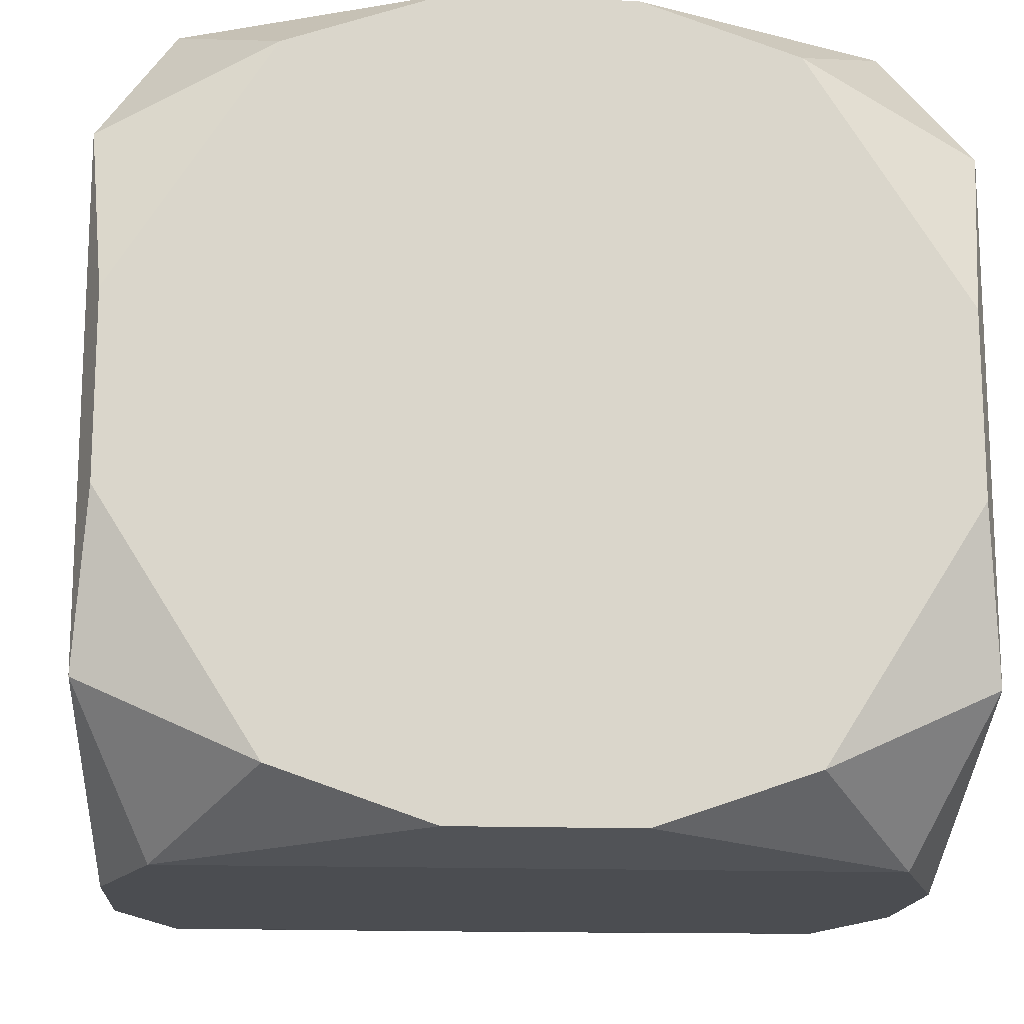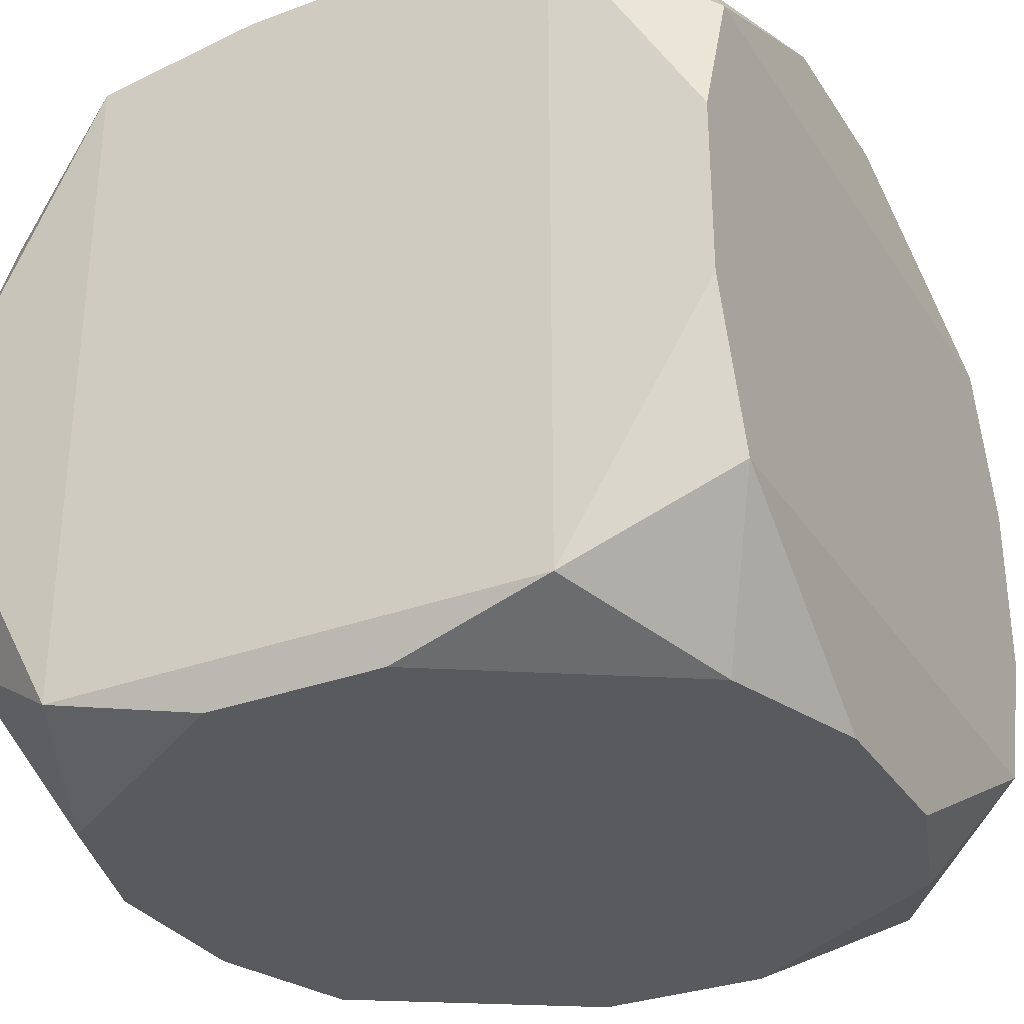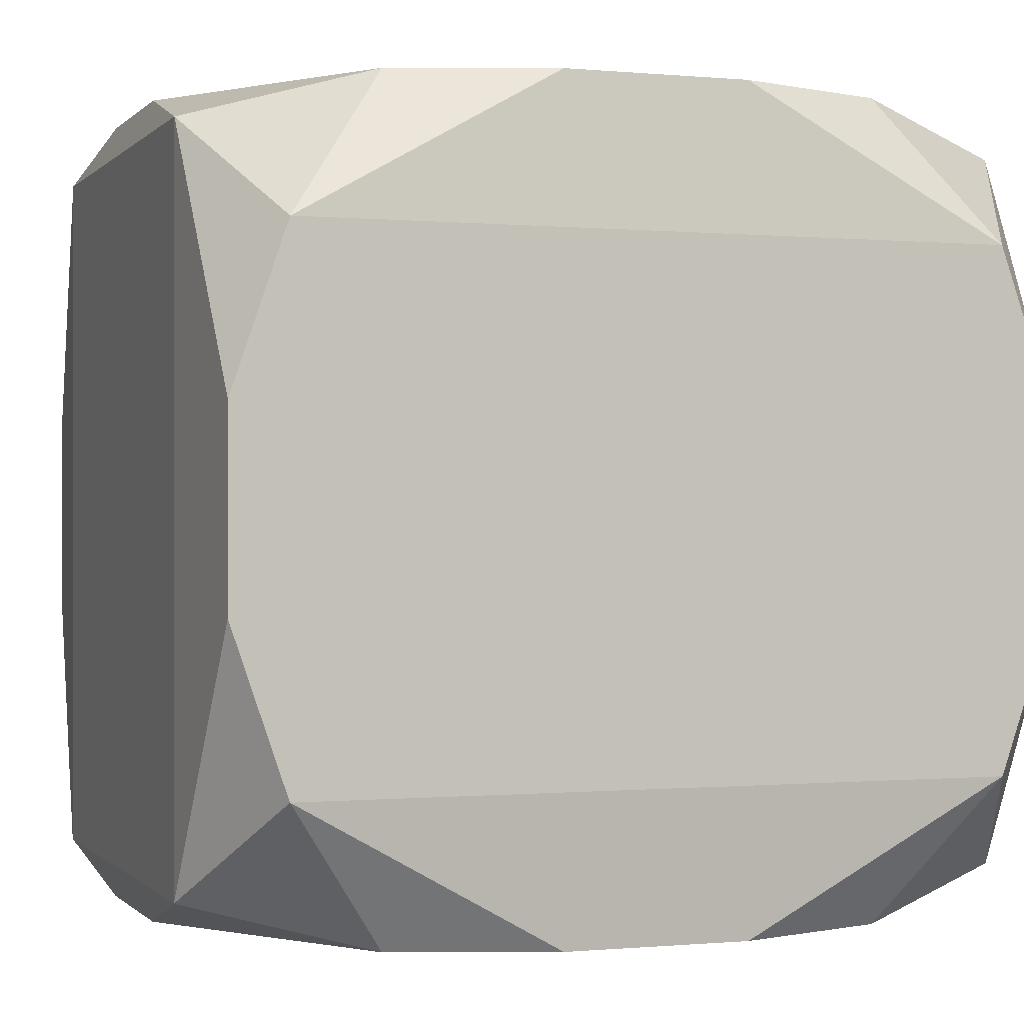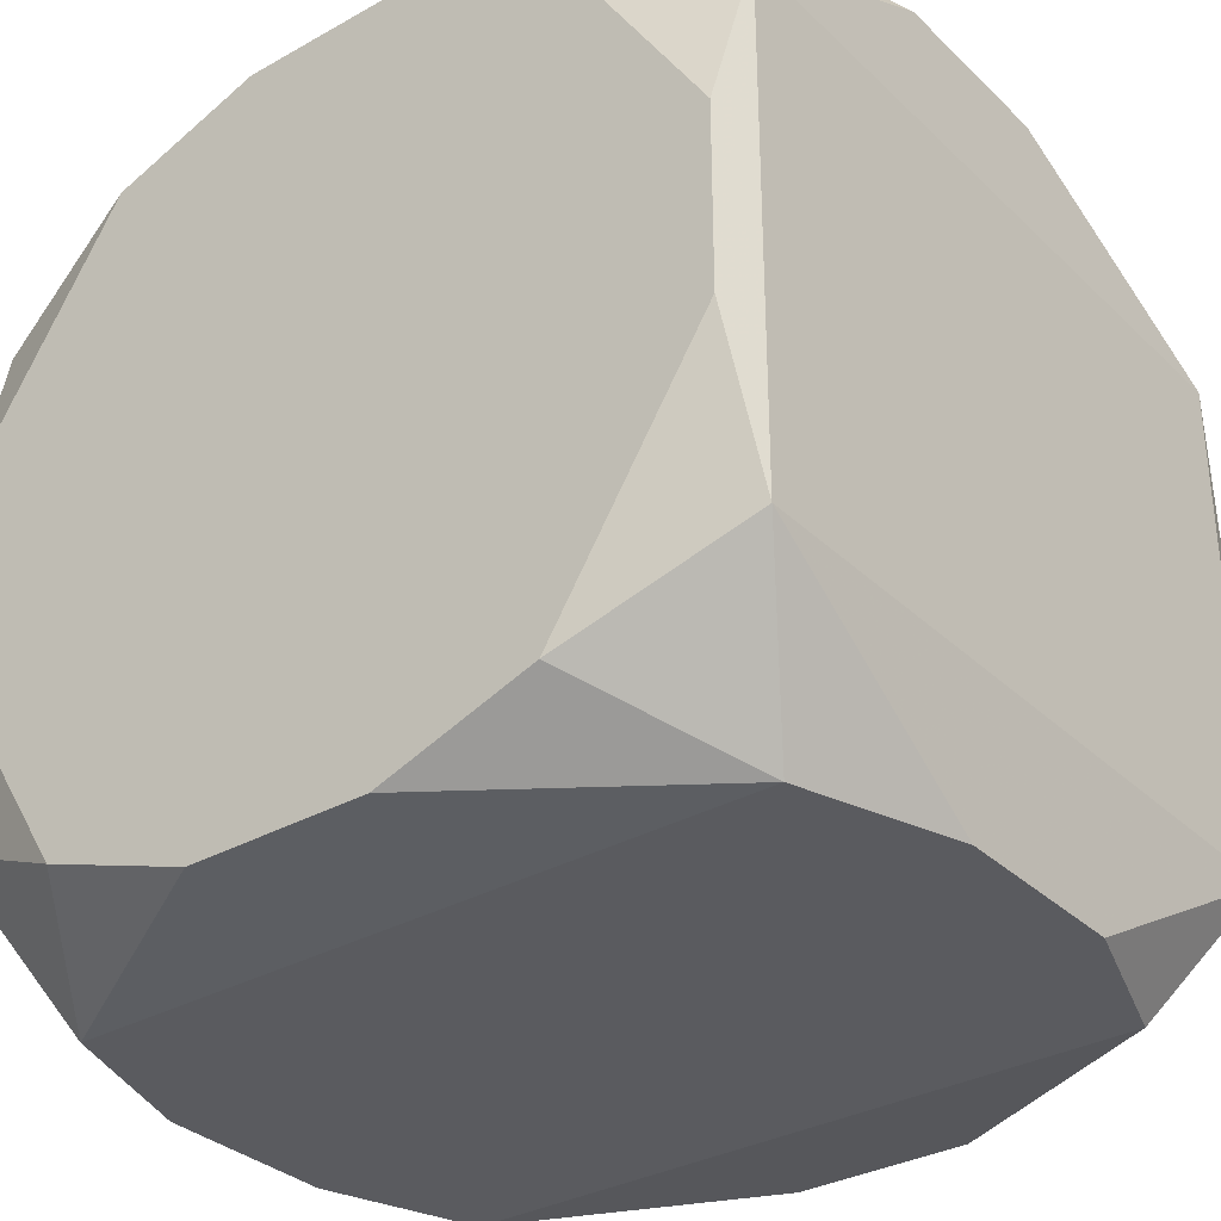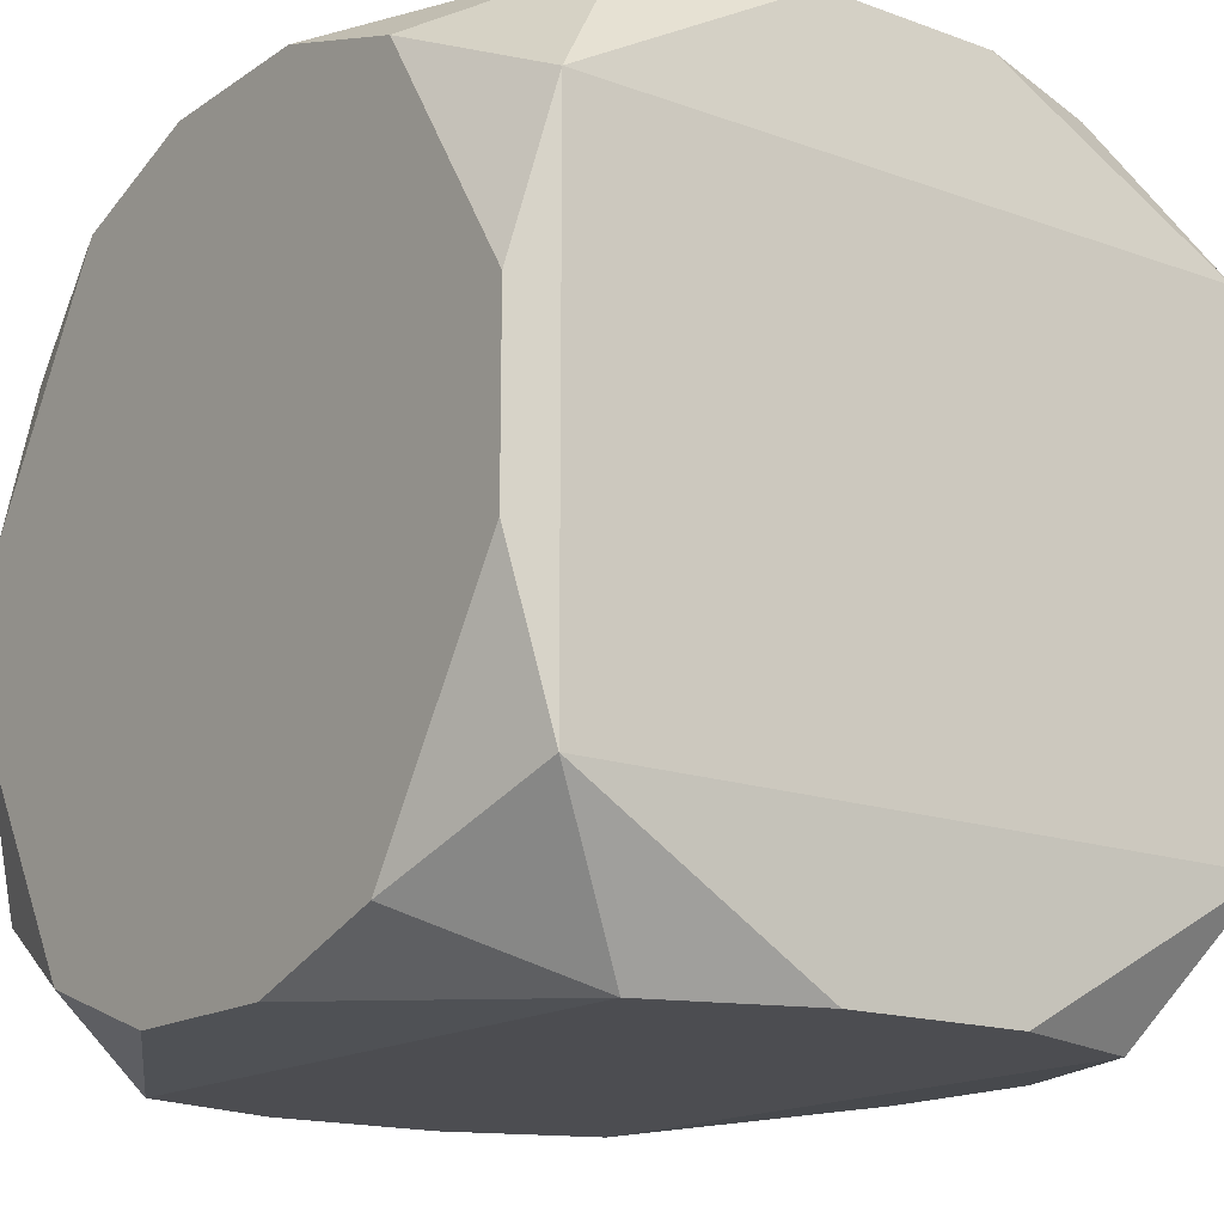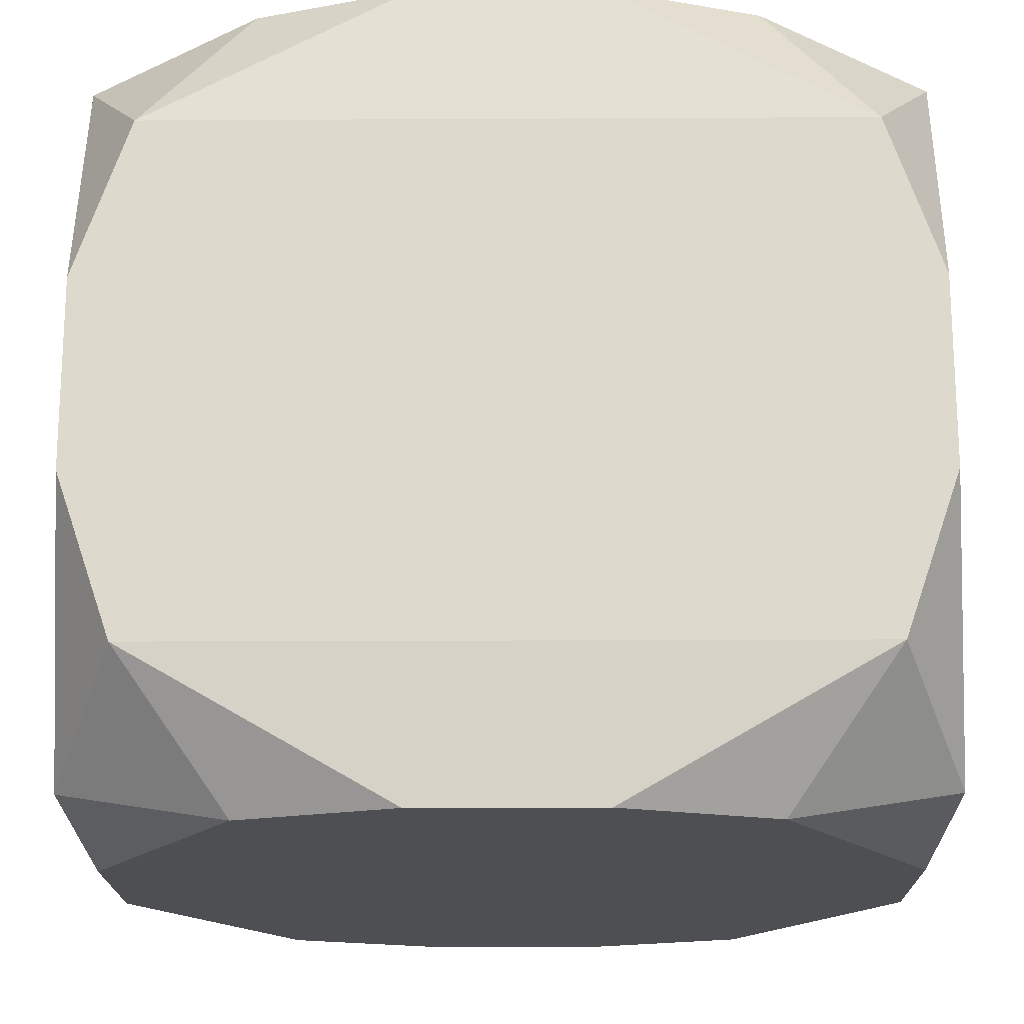
<metadata>
{"format":"obj","ext":"obj","renderer":"f3d","projection":"perspective","resolution":1024,"background":"white","views":[{"elev":-15.6,"azim":175.8,"up":"+Y"},{"elev":-31.5,"azim":117.7,"up":"+Z"},{"elev":-0.3,"azim":-19.7,"up":"+Z"},{"elev":-32.8,"azim":-142.2,"up":"+Y"},{"elev":-16.1,"azim":53.3,"up":"+Y"},{"elev":-18.2,"azim":-179.4,"up":"+Z"}]}
</metadata>
<code>
v 0 -0 -0.03235
v -0 -0.03325 0
v 0 -0.03325 -0.02055
v -0.03397 0 -0
v -0.03397 0 0.009651
v -0.03397 -0.021 -0.02902
v -0.03397 -0.021 0.02902
v -0.03397 -0.021 -0.01298
v -0.03397 -0.01024 -0.01709
v -0.03397 0.021 -0
v -0.03397 0.021 0.01298
v -0.03397 0.021 -0.02902
v -0.03397 0.021 0.02902
v 0.03397 -0.021 0
v 0.03397 -0.021 -0.02902
v 0.03397 -0.021 0.02902
v 0.03397 -0.01024 -0.01709
v 0.03397 0.021 0.01298
v 0.03397 0.021 -0.02902
v 0.03397 0.021 0.02902
v -0.01999 -0.02763 0.03235
v -0.01999 -0.02763 -0.03235
v -0.01999 0.02763 0.03235
v -0.01999 0.02763 -0.03235
v -0.01999 -0.01235 -0.03235
v -0.03286 -0.03325 -0.007608
v -0.03286 -0.03325 0.007608
v -0.03286 0.03325 -0.007608
v -0.03286 0.03325 0.007608
v -0.01672 -0.03325 -0.01002
v -0.009446 -0.03325 0
v -0.0074 0.03196 0.03235
v -0.0074 0.03196 -0.03235
v -0.0074 -0.03196 0.03235
v -0.0074 -0.03196 -0.03235
v -0.0284 -0.03325 -0.02055
v -0.0284 -0.03325 0.02055
v -0.0284 0.03325 -0.02055
v -0.0284 0.03325 0.02055
v 0.0127 -0.03325 -0.02055
v 0.0127 -0.03325 0.02055
v 0.0127 0.03325 -0.02055
v 0.0127 0.03325 0.02055
v -0.03273 0.007489 0.03235
v -0.03273 0.007489 -0.03235
v -0.03273 -0.007489 0.03235
v -0.03273 -0.007489 -0.03235
v 0.03273 0.007489 0.03235
v 0.03273 0.007489 -0.03235
v 0.03273 -0.007489 0.03235
v 0.03273 -0.007489 -0.03235
v -0.0127 -0.03325 -0.02055
v -0.0127 0.03325 -0.02055
v -0.0127 0.03325 0.02055
v 0.0284 -0.03325 -0.02055
v 0.0284 -0.03325 0.02055
v 0.0284 0.03325 -0.02055
v 0.0284 0.03325 0.02055
v 0.0074 0.03196 0.03235
v 0.0074 0.03196 -0.03235
v 0.0074 -0.03196 0.03235
v 0.0074 -0.03196 -0.03235
v 0.01672 -0.03325 0.01002
v 0.03286 -0.03325 -0.007608
v 0.03286 -0.03325 0.007608
v 0.03286 0.03325 -0.007608
v 0.03286 0.03325 0.007608
v 0.01999 0.01235 -0.03235
v 0.01999 -0.02763 0.03235
v 0.01999 -0.02763 -0.03235
v 0.01999 0.02763 0.03235
v 0.01999 0.02763 -0.03235
v 0.01999 -0.01235 0.03235
f 62 36 35
f 12 47 6
f 58 20 67
f 45 47 12
f 22 6 47
f 22 35 36
f 36 6 22
f 55 15 64
f 55 40 62
f 64 40 55
f 64 15 14
f 17 16 14
f 14 15 17
f 16 56 65
f 65 14 16
f 64 14 65
f 52 36 62
f 52 30 36
f 37 30 31
f 16 50 69
f 69 56 16
f 16 20 48
f 48 50 16
f 50 48 71
f 71 48 20
f 20 58 71
f 67 20 18
f 18 20 16
f 18 16 17
f 47 45 25
f 25 22 47
f 35 22 25
f 1 35 25
f 70 55 62
f 15 55 70
f 51 15 70
f 62 35 70
f 70 35 51
f 31 30 2
f 30 40 2
f 62 40 3
f 3 52 62
f 3 40 30
f 30 52 3
f 13 23 39
f 12 6 9
f 26 6 36
f 36 30 26
f 30 37 26
f 34 37 41
f 41 65 56
f 61 69 34
f 56 69 61
f 34 41 61
f 61 41 56
f 34 69 73
f 73 46 34
f 71 46 73
f 73 69 50
f 50 71 73
f 66 58 67
f 66 43 58
f 54 43 66
f 67 18 66
f 59 71 58
f 58 43 59
f 68 35 1
f 51 35 68
f 12 10 29
f 13 39 29
f 44 23 13
f 13 46 44
f 44 59 23
f 44 46 71
f 71 59 44
f 7 46 13
f 5 7 13
f 9 7 5
f 5 10 12
f 65 41 63
f 64 65 63
f 31 2 63
f 63 40 64
f 63 2 40
f 63 37 31
f 63 41 37
f 38 53 60
f 17 15 19
f 19 66 18
f 19 18 17
f 32 43 54
f 32 59 43
f 54 39 32
f 32 39 23
f 23 59 32
f 51 68 49
f 49 68 72
f 72 19 49
f 49 15 51
f 49 19 15
f 28 38 12
f 12 29 28
f 28 53 38
f 54 53 28
f 28 39 54
f 28 29 39
f 34 46 21
f 46 7 21
f 21 37 34
f 21 7 37
f 27 26 37
f 37 7 27
f 27 7 26
f 8 9 6
f 8 7 9
f 6 26 8
f 26 7 8
f 11 5 13
f 10 5 11
f 13 29 11
f 11 29 10
f 12 9 4
f 4 5 12
f 9 5 4
f 42 60 53
f 42 53 54
f 54 66 42
f 72 60 57
f 57 19 72
f 66 19 57
f 57 42 66
f 60 42 57
f 72 68 33
f 33 60 72
f 33 68 1
f 38 60 33
f 1 25 24
f 24 33 1
f 24 25 45
f 24 45 12
f 12 38 24
f 38 33 24

</code>
